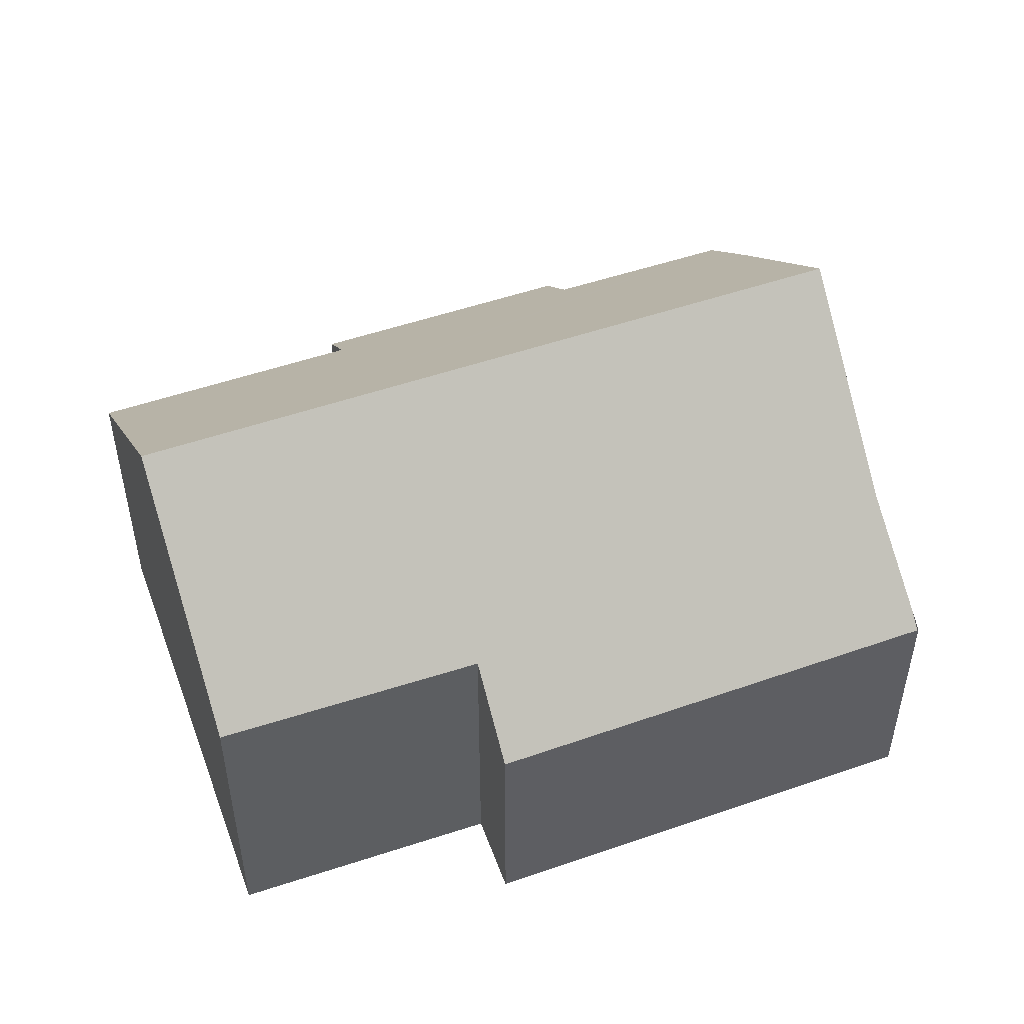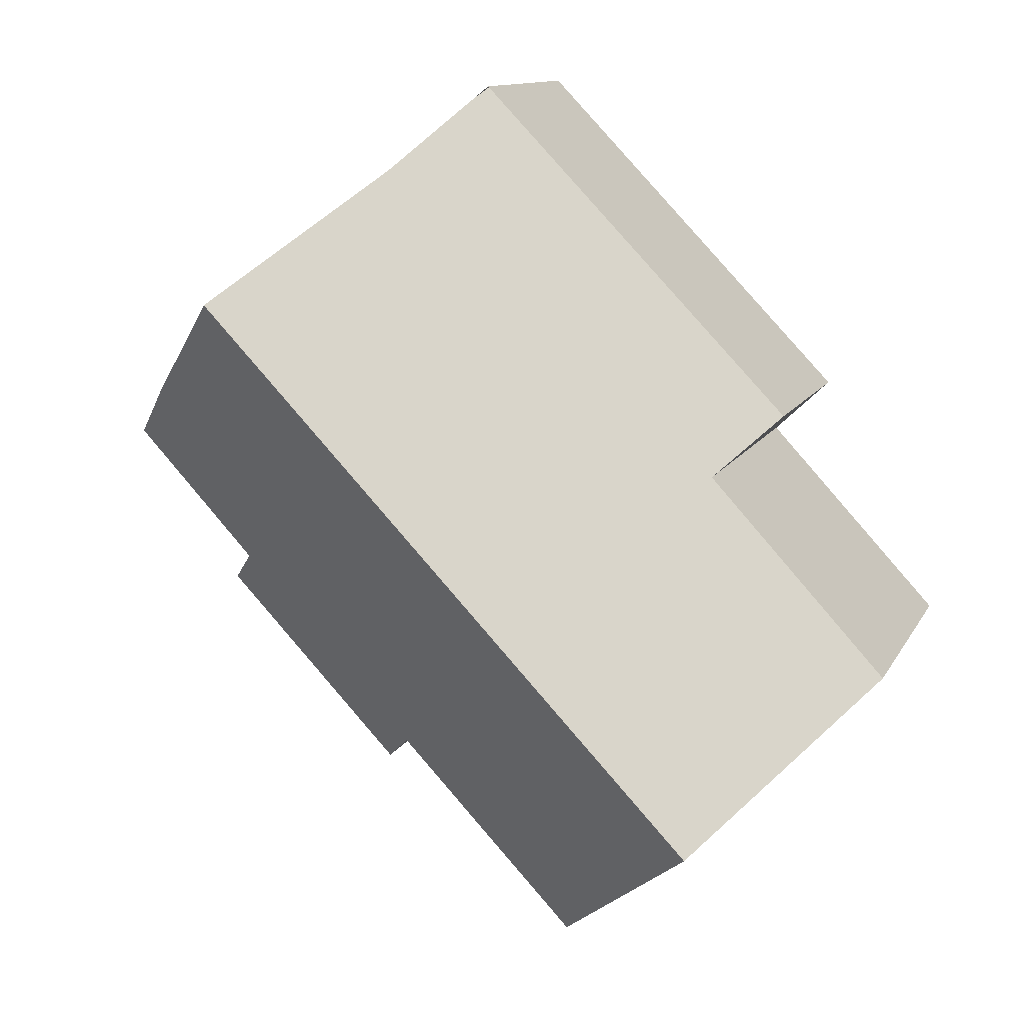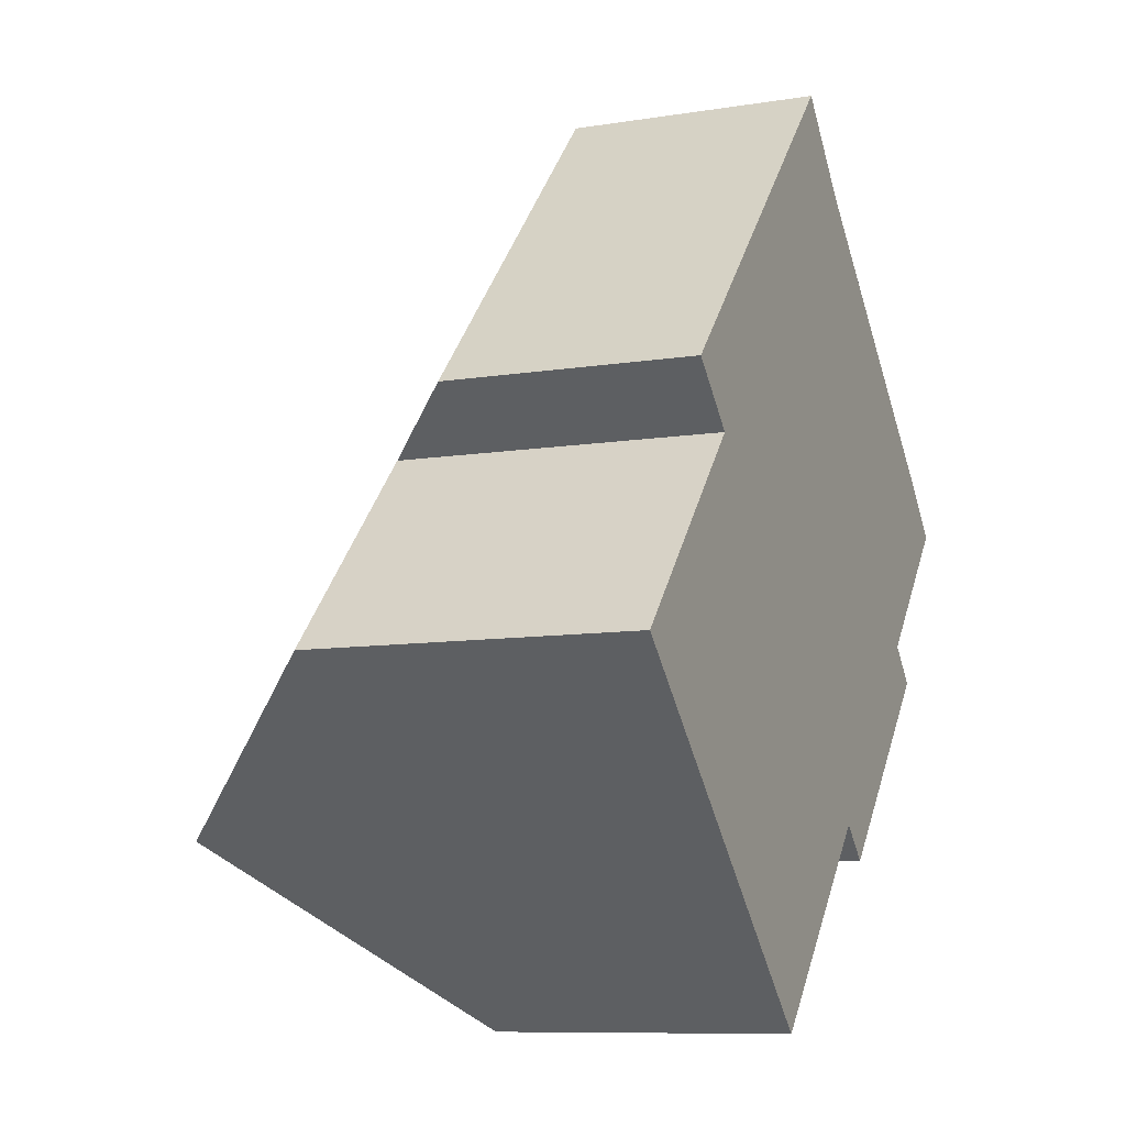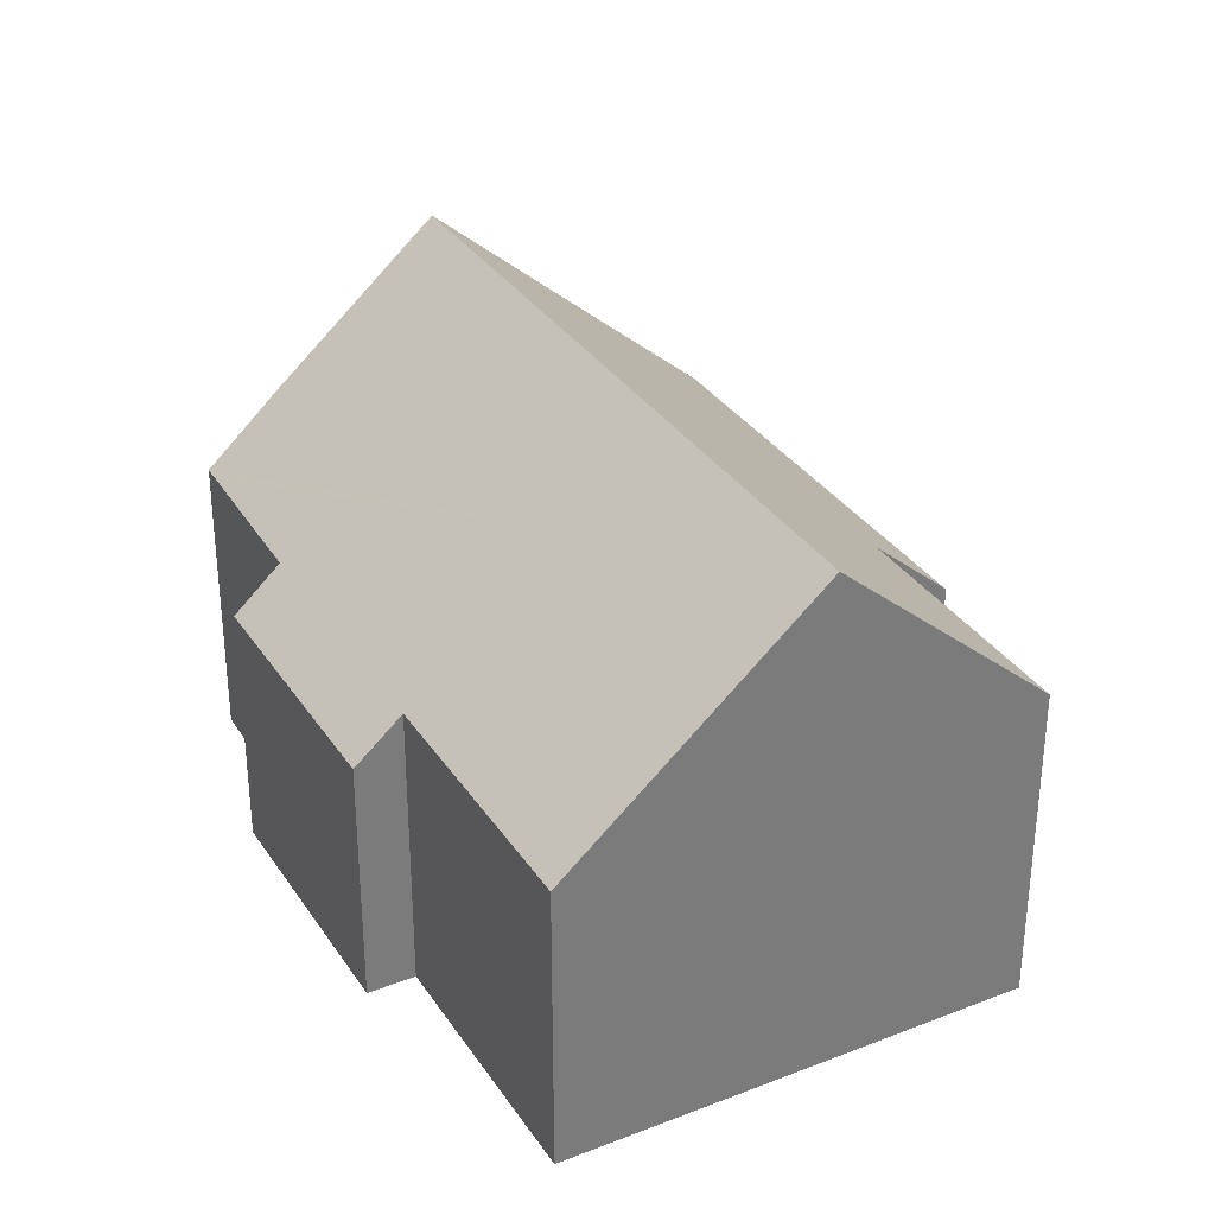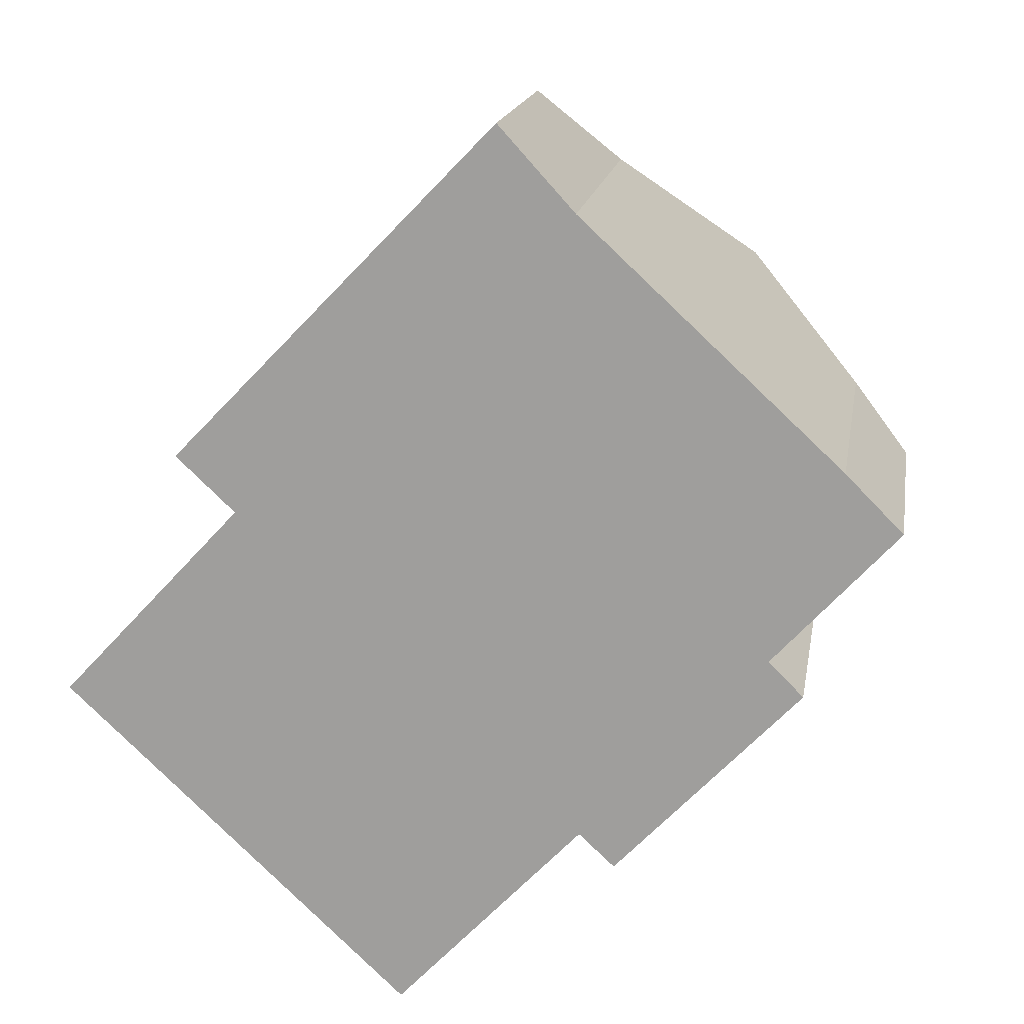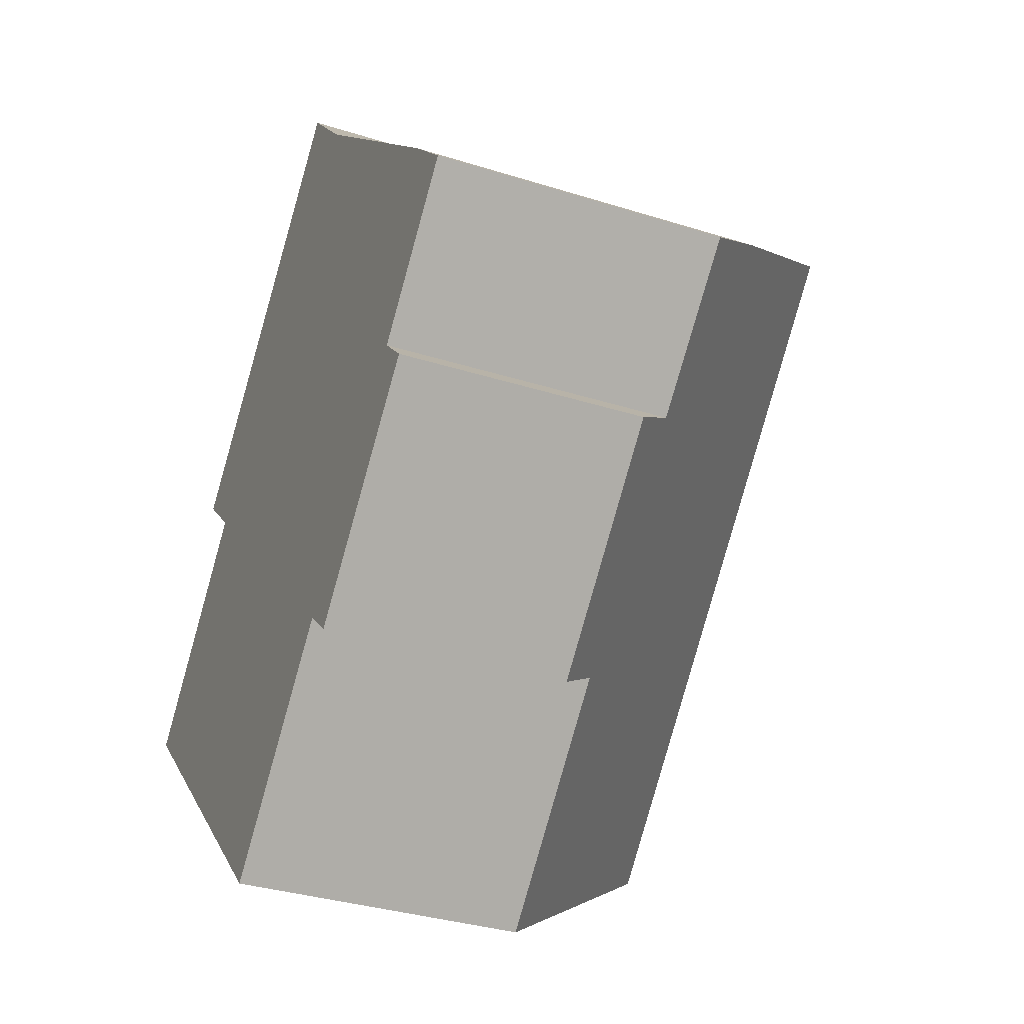
<metadata>
{"format":"obj","ext":"obj","renderer":"f3d","projection":"perspective","resolution":1024,"background":"white","views":[{"elev":52.4,"azim":-66.7,"up":"+Y"},{"elev":11.7,"azim":-161.9,"up":"+Z"},{"elev":-9.2,"azim":-66.8,"up":"+Z"},{"elev":33.2,"azim":-165.1,"up":"+Y"},{"elev":16.9,"azim":9.4,"up":"+Z"},{"elev":-34.0,"azim":66.8,"up":"+Z"}]}
</metadata>
<code>
v  3.124 10.03 -2.929
v  10.27 6.865 9.932
v  12.96 10.03 7.436
v  9.005 5.248 11.32
v  8.765 4.964 11.55
v  3.59 6.283 3.875
v  0 6.338 3.881e-16
v  2.43 4.909 4.966
v  11.13 4.916 -3.113
v  10.43 5.741 -2.462
v  14.74 4.93 0.719
v  15.34 7.237 5.234
v  15.37 7.209 5.212
v  16.49 5.829 4.077
v  16.22 5.823 3.778
v  14.06 5.765 1.405
v  6.763 5.729 -6.341
v  6.763 3.883e-16 -6.341
v  3.124 1.793e-16 -2.929
v  0 0 0
v  3.59 -2.373e-16 3.875
v  2.43 -3.041e-16 4.966
v  10.43 1.508e-16 -2.462
v  11.13 1.906e-16 -3.113
v  8.765 -7.071e-16 11.55
v  8.783 4.965 11.57
v  8.783 -7.082e-16 11.57
v  10.27 -6.082e-16 9.932
v  9.005 -6.933e-16 11.32
v  15.37 -3.191e-16 5.212
v  12.96 -4.553e-16 7.436
v  15.34 -3.205e-16 5.234
v  16.49 -2.496e-16 4.077
v  14.06 -8.603e-17 1.405
v  14.74 -4.403e-17 0.719
v  16.22 -2.313e-16 3.778
g defaultobject
f 1 2 3
f 2 1 4
f 4 1 5
f 5 1 6
f 6 1 7
f 8 5 6
f 9 10 11
f 12 1 3
f 1 12 13
f 1 13 14
f 1 14 15
f 1 15 16
f 1 16 11
f 1 11 10
f 1 10 17
f 18 1 17
f 1 18 7
f 7 18 19
f 7 19 20
f 21 8 6
f 8 21 22
f 9 23 10
f 23 9 24
f 20 6 7
f 6 20 21
f 22 5 8
f 5 22 25
f 5 25 26
f 26 25 27
f 4 28 2
f 28 4 26
f 28 26 27
f 28 27 29
f 28 3 2
f 3 28 12
f 12 28 13
f 13 28 30
f 30 28 31
f 30 31 32
f 30 14 13
f 14 30 33
f 34 11 16
f 11 34 35
f 33 15 14
f 15 33 16
f 16 33 34
f 34 33 36
f 35 9 11
f 9 35 24
f 23 17 10
f 17 23 18
f 35 23 24
f 23 35 34
f 27 25 29
f 23 19 18
f 19 23 34
f 19 34 36
f 19 36 33
f 19 33 30
f 19 30 32
f 19 32 31
f 19 31 20
f 20 31 28
f 20 28 21
f 21 28 29
f 21 29 22
f 22 29 25

</code>
